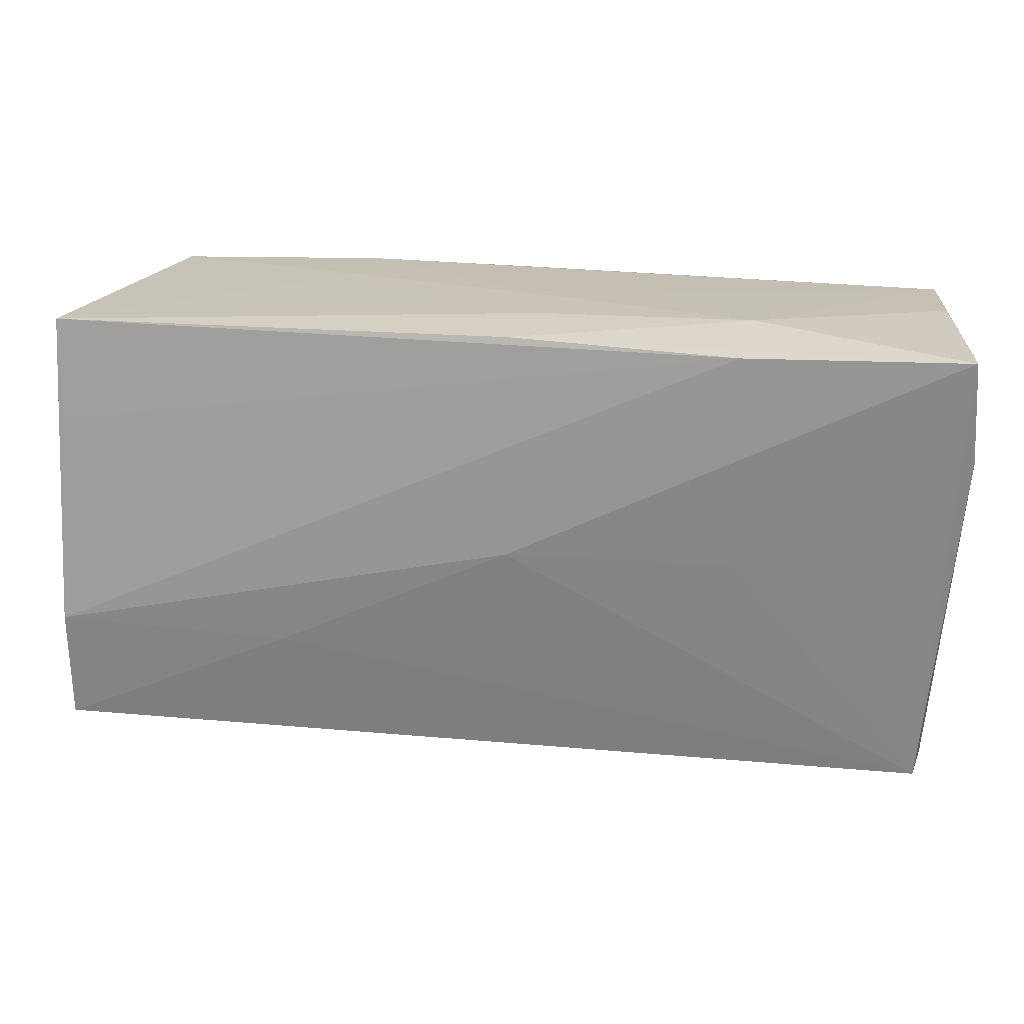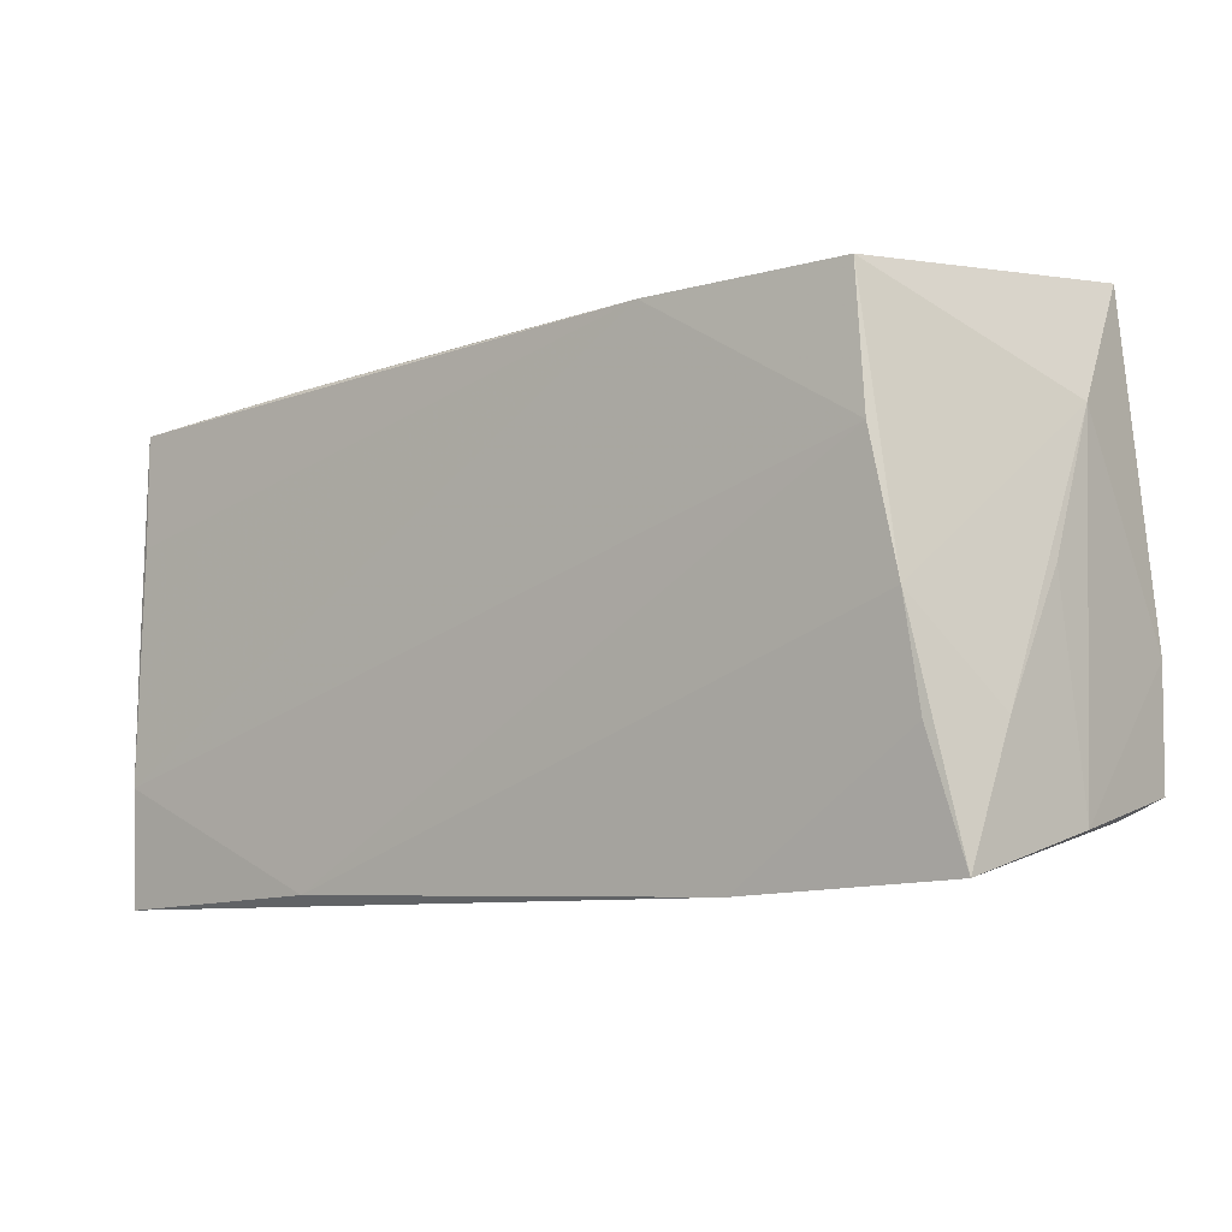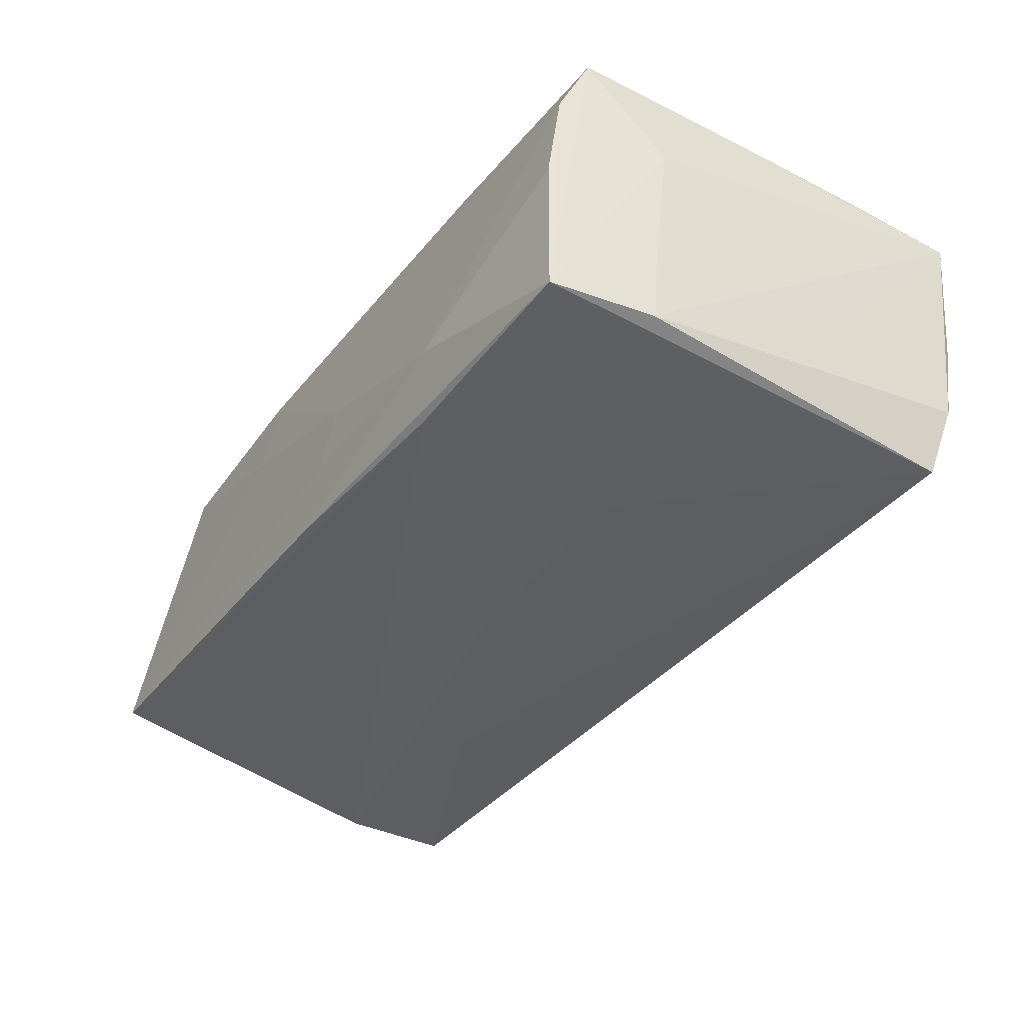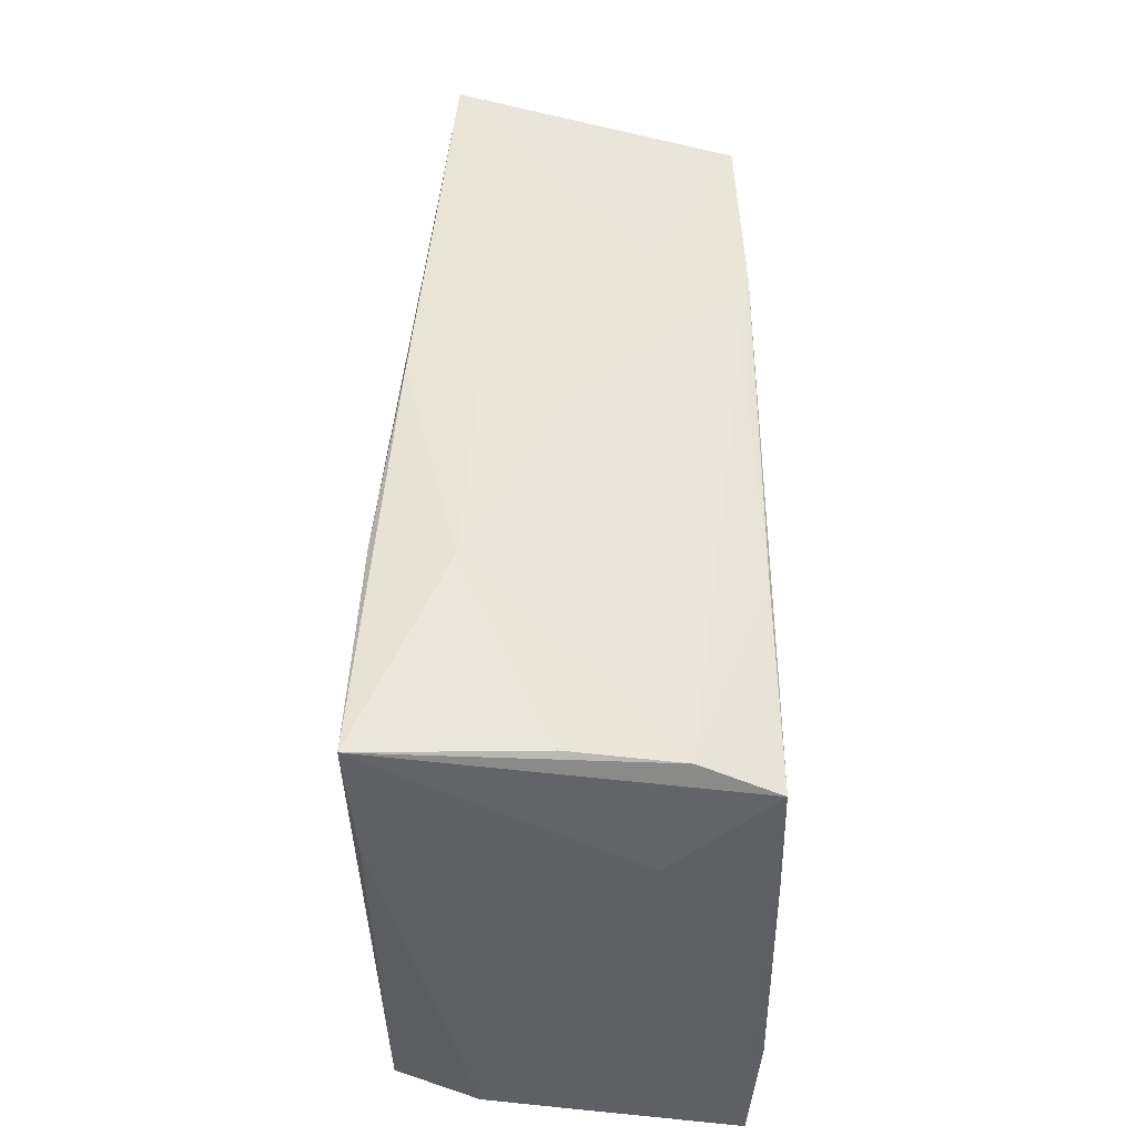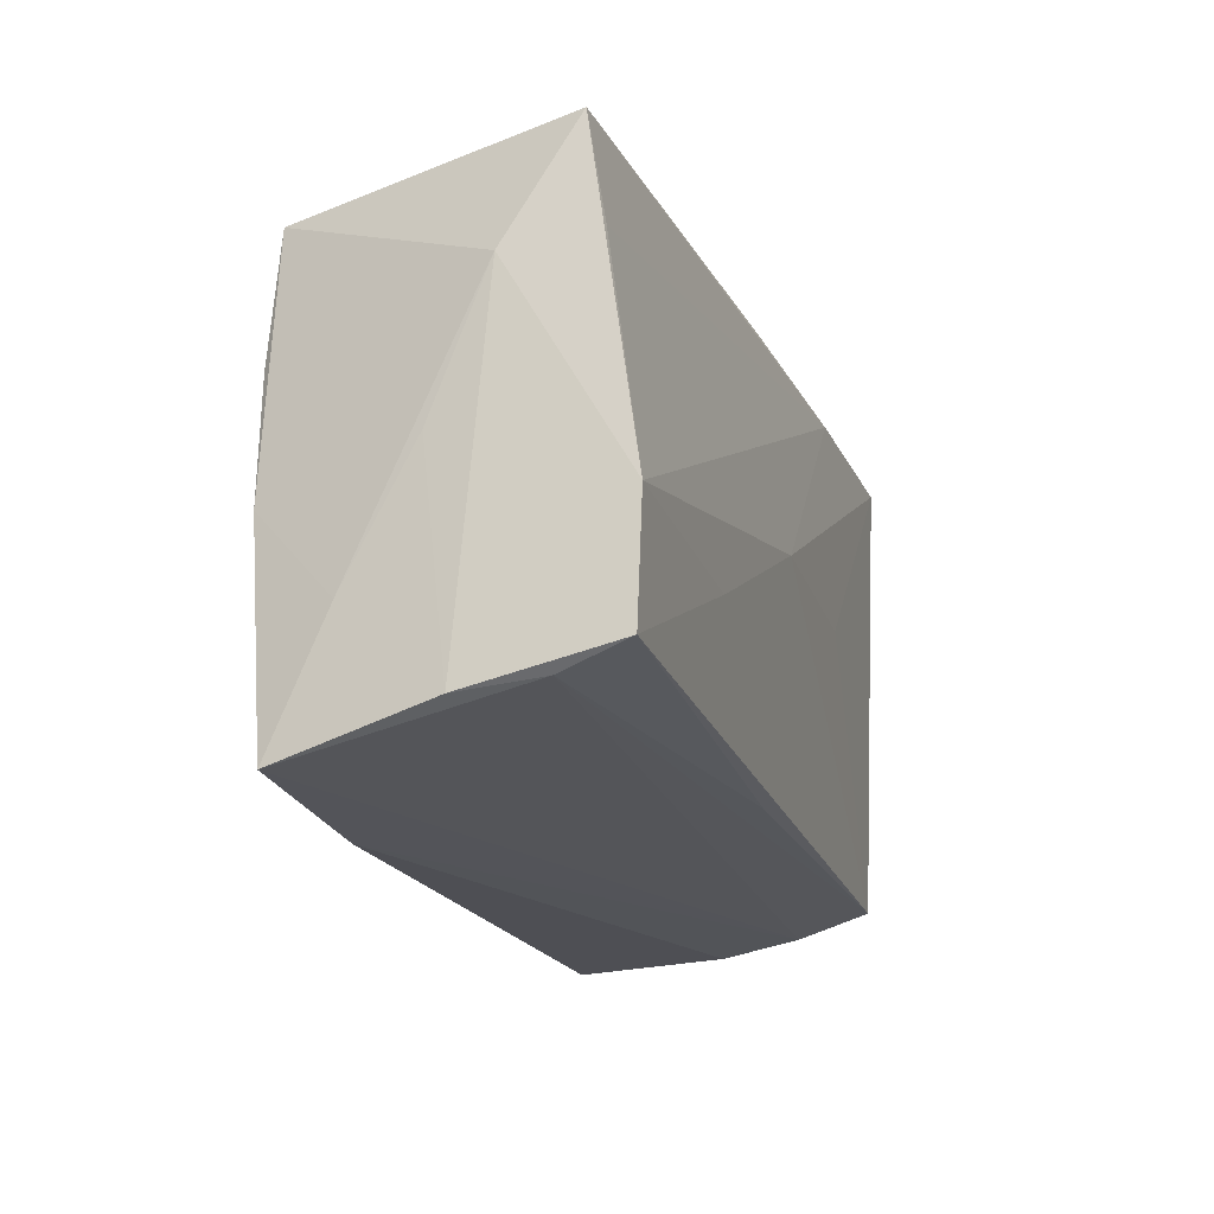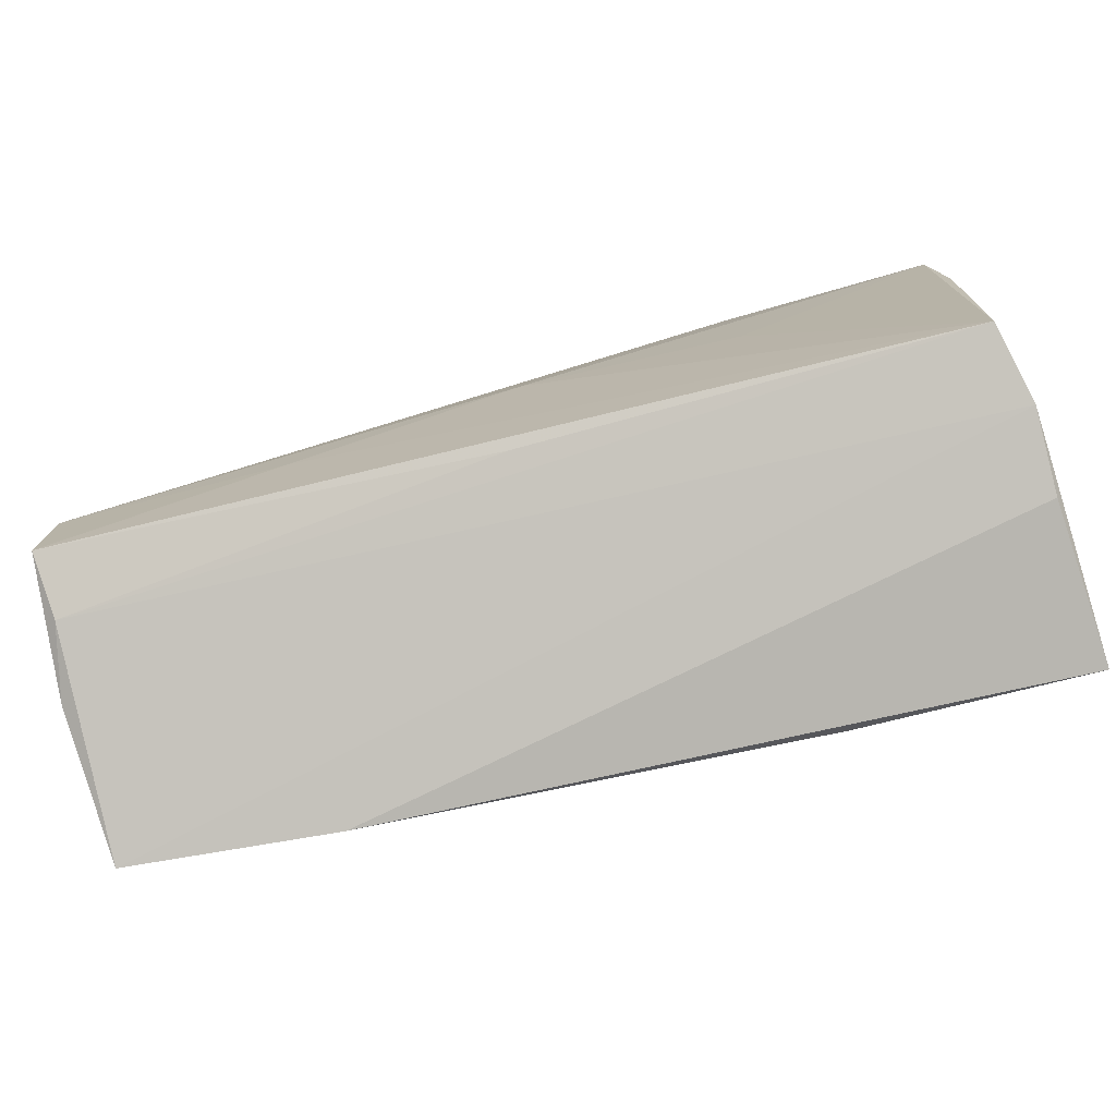
<metadata>
{"format":"obj","ext":"obj","renderer":"f3d","projection":"perspective","resolution":1024,"background":"white","views":[{"elev":25.6,"azim":-176.0,"up":"+Y"},{"elev":-8.4,"azim":39.4,"up":"+Y"},{"elev":-40.2,"azim":-122.8,"up":"+Z"},{"elev":44.8,"azim":-89.9,"up":"+Y"},{"elev":-17.9,"azim":106.2,"up":"+Y"},{"elev":-78.7,"azim":-166.3,"up":"+Y"}]}
</metadata>
<code>
v -0.04908 0.02791 -0.001311
v 0.02194 0.02731 0.008809
v -0.05101 0.0163 -0.01939
v 0.05571 -0.02465 -0.002261
v 0.05482 -0.0006111 0.0006584
v 0.02125 0.02587 0.01947
v -0.02422 -0.02942 0.01866
v -0.04978 -0.02776 -0.009752
v 0.001629 0.02927 -0.0174
v -0.05124 -0.03058 0.01827
v -0.0004114 0.02552 0.01842
v 0.00337 -0.02369 -0.0173
v -0.05003 0.02871 -0.02057
v 0.02847 -0.009105 -0.01952
v 0.04958 -0.004315 0.01857
v 0.05495 0.01541 -0.005674
v -0.05054 -0.003349 0.01927
v -0.05056 -0.01716 0.01947
v 0.001583 0.003604 -0.02044
v 0.04542 0.02577 0.01884
v 0.05424 -0.01505 0.008568
v 0.05394 0.02878 -0.01368
v 0.05377 -0.02941 0.0151
v -0.02411 0.003009 -0.02012
v 0.05419 -0.02338 -0.01106
v 0.05508 -0.007502 -0.01897
v 0.05517 -0.02082 -0.01846
v -0.002351 0.02859 -0.001119
v 0.04687 0.01041 0.01947
v -0.001501 0.02942 -0.009637
v -0.0497 0.009737 0.01941
v 0.0537 0.01708 -0.01548
v -0.05119 0.01342 0.007974
v -0.02606 0.02966 -0.01105
v -0.0497 -0.02967 -0.0003185
v -0.04928 0.02635 0.01068
v -0.05004 0.02273 0.01912
v 0.05065 -0.01592 0.01725
v -0.02571 0.02423 0.019
v -0.04777 -0.02536 -0.01873
v 0.0291 -0.03058 0.0165
v -0.02427 0.02831 -0.01967
v -0.05082 -0.01332 -0.001908
f 16 15 21
f 23 15 38
f 23 21 15
f 10 37 33
f 33 37 13
f 10 18 17
f 17 37 10
f 18 37 17
f 16 26 22
f 22 26 32
f 13 40 3
f 10 33 3
f 3 33 13
f 16 21 5
f 7 18 10
f 7 29 18
f 15 29 7
f 32 26 42
f 42 22 32
f 13 42 19
f 19 42 26
f 13 37 36
f 8 3 40
f 40 25 8
f 8 25 23
f 18 29 6
f 21 23 4
f 4 5 21
f 4 25 27
f 23 25 4
f 16 5 4
f 4 26 16
f 27 26 4
f 41 23 38
f 38 15 41
f 15 7 41
f 41 7 10
f 41 8 23
f 12 40 27
f 27 25 12
f 12 25 40
f 9 42 13
f 22 42 9
f 14 26 27
f 14 19 26
f 27 40 14
f 40 19 14
f 24 40 13
f 13 19 24
f 24 19 40
f 10 3 43
f 43 8 10
f 3 8 43
f 31 37 18
f 18 6 31
f 31 6 37
f 39 36 37
f 37 6 39
f 20 6 29
f 20 15 16
f 20 29 15
f 16 22 20
f 8 41 35
f 10 8 35
f 35 41 10
f 34 9 13
f 22 9 34
f 11 6 36
f 36 39 11
f 11 39 6
f 13 36 1
f 1 34 13
f 36 34 1
f 36 6 28
f 28 34 36
f 2 20 22
f 6 20 2
f 2 28 6
f 22 34 30
f 34 28 30
f 30 2 22
f 28 2 30

</code>
